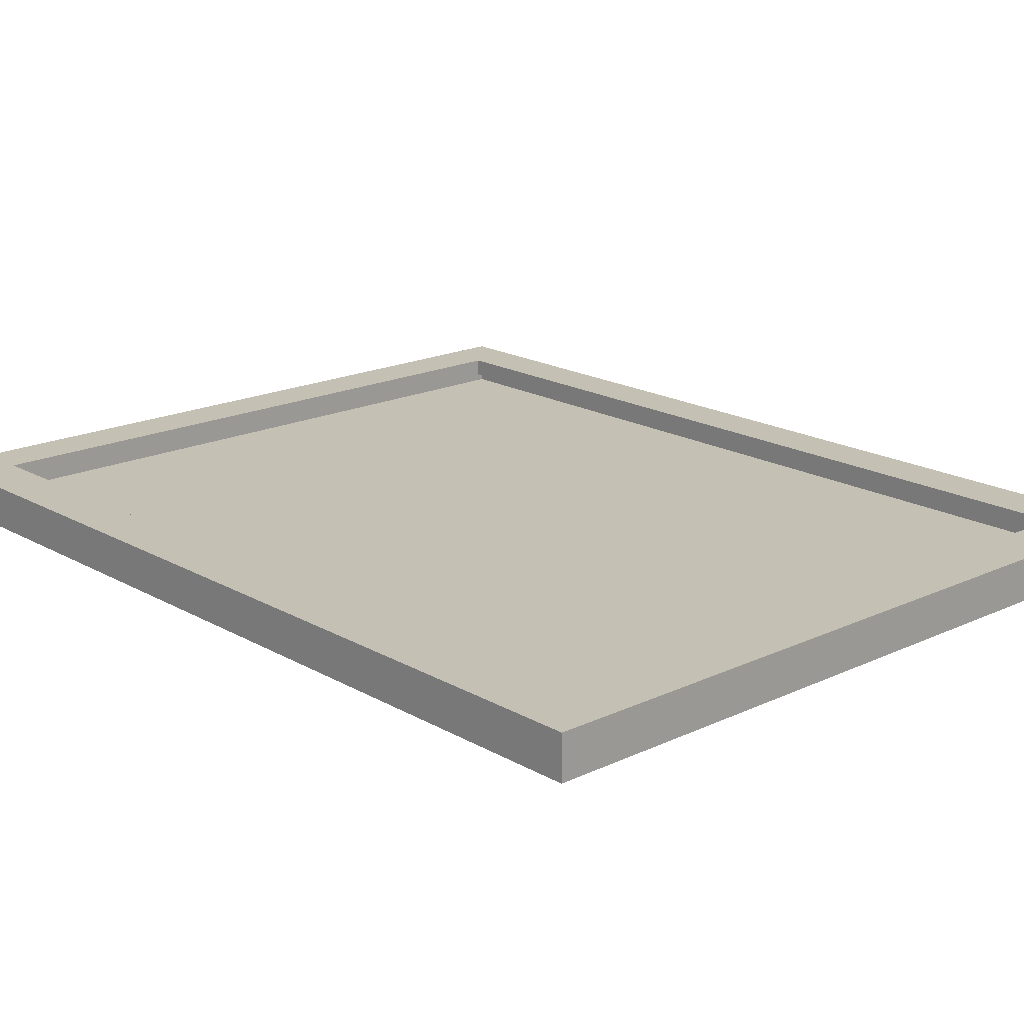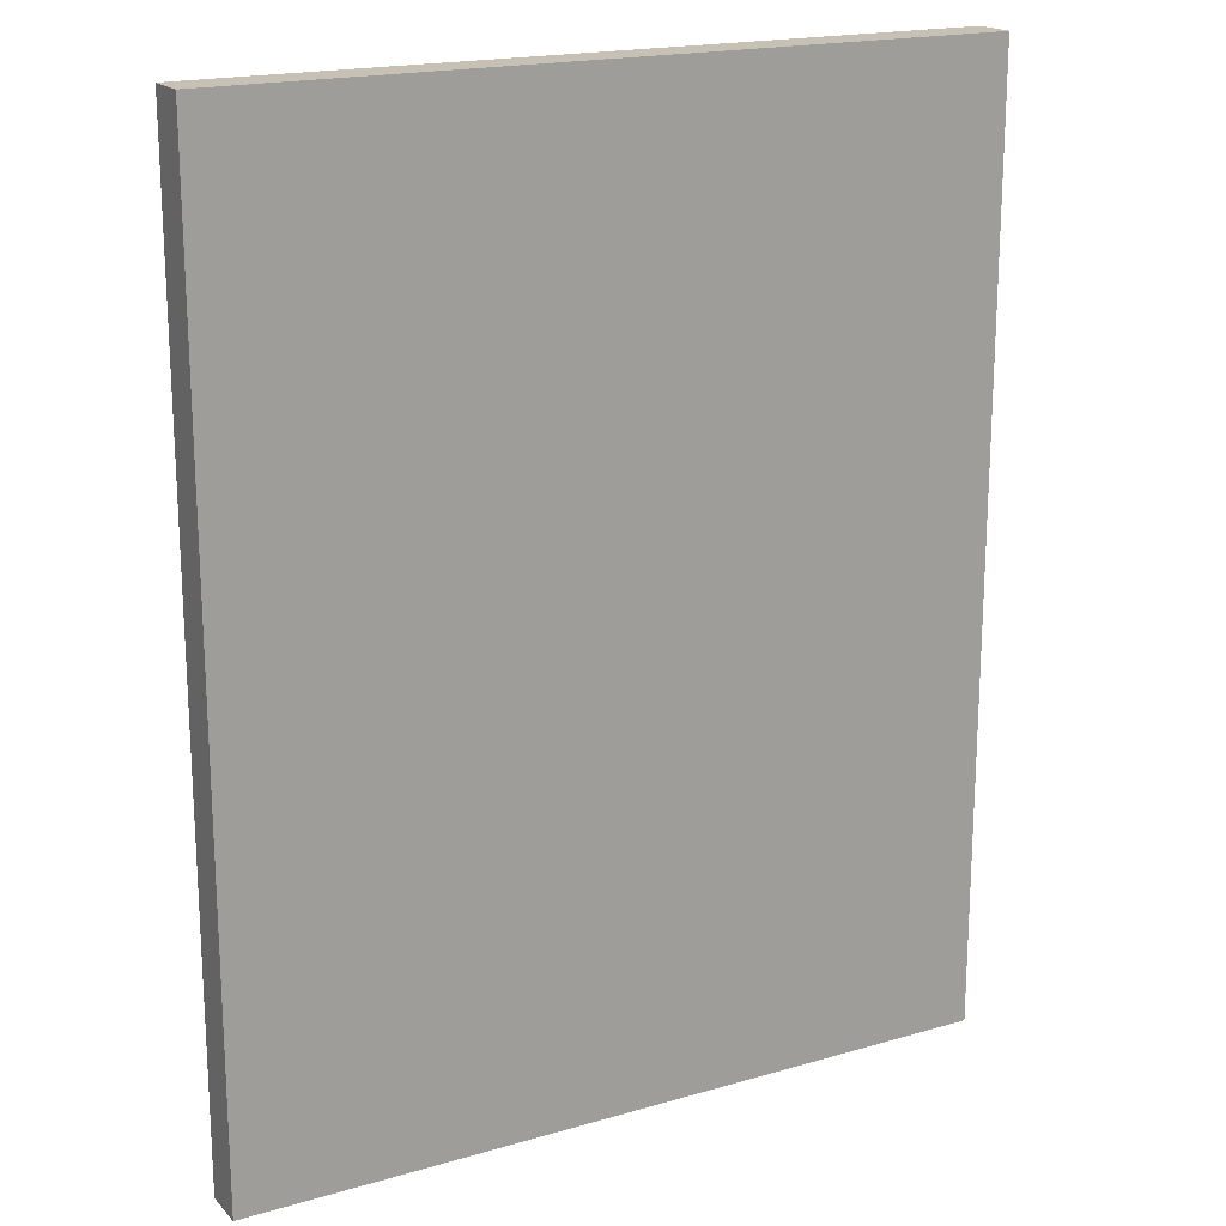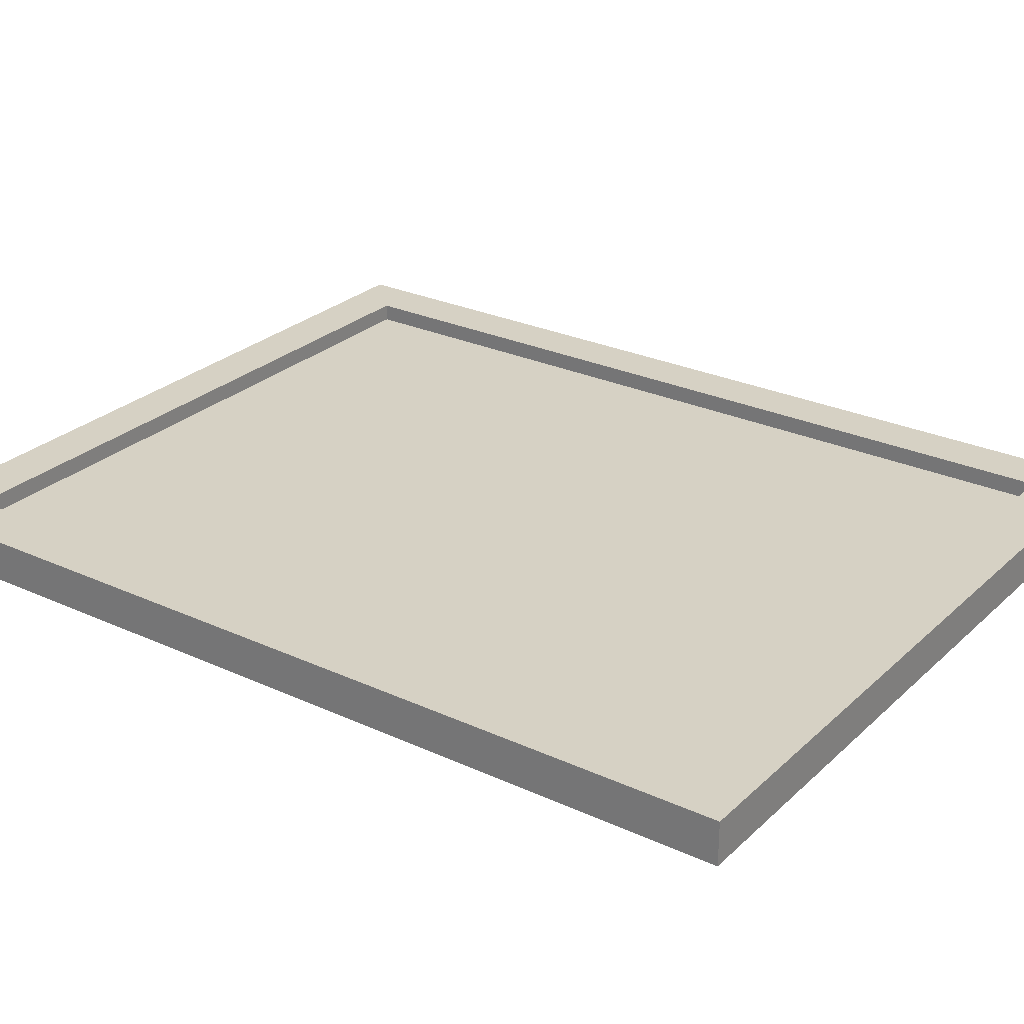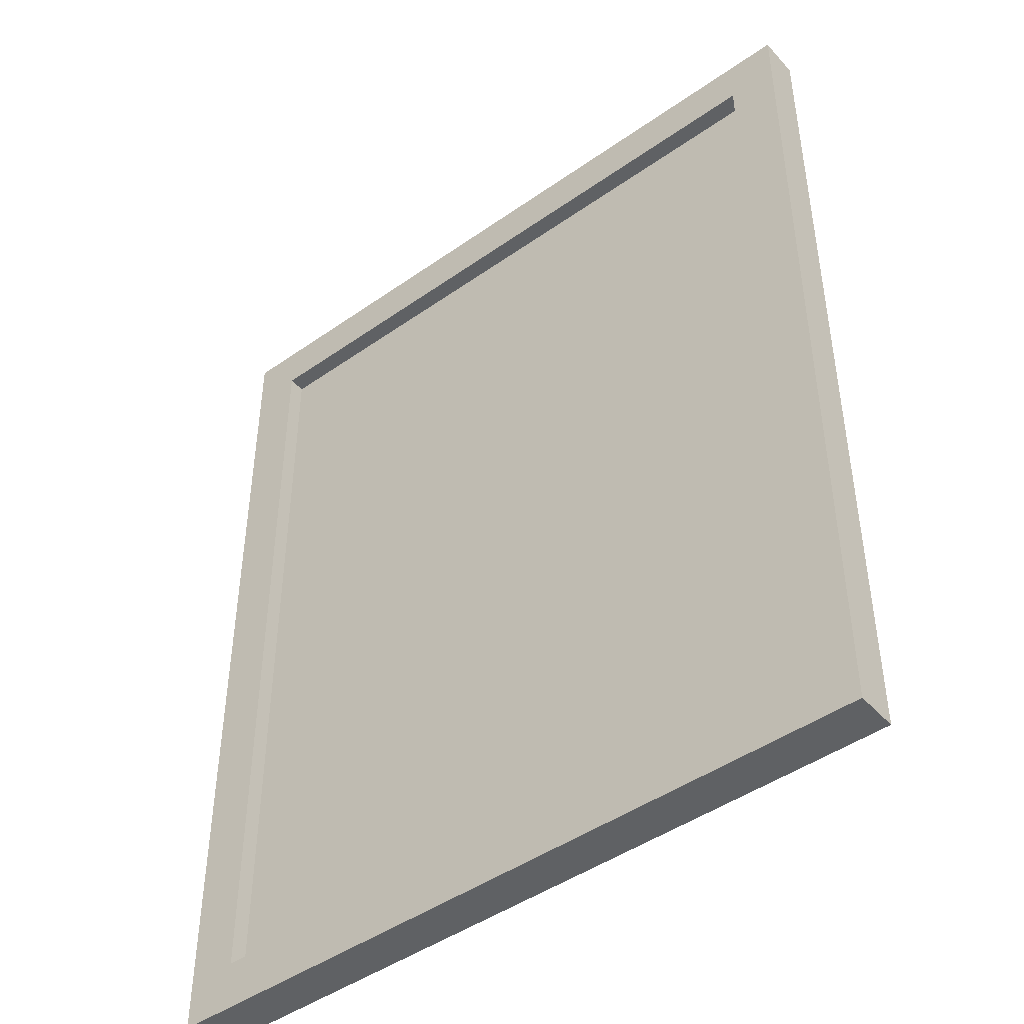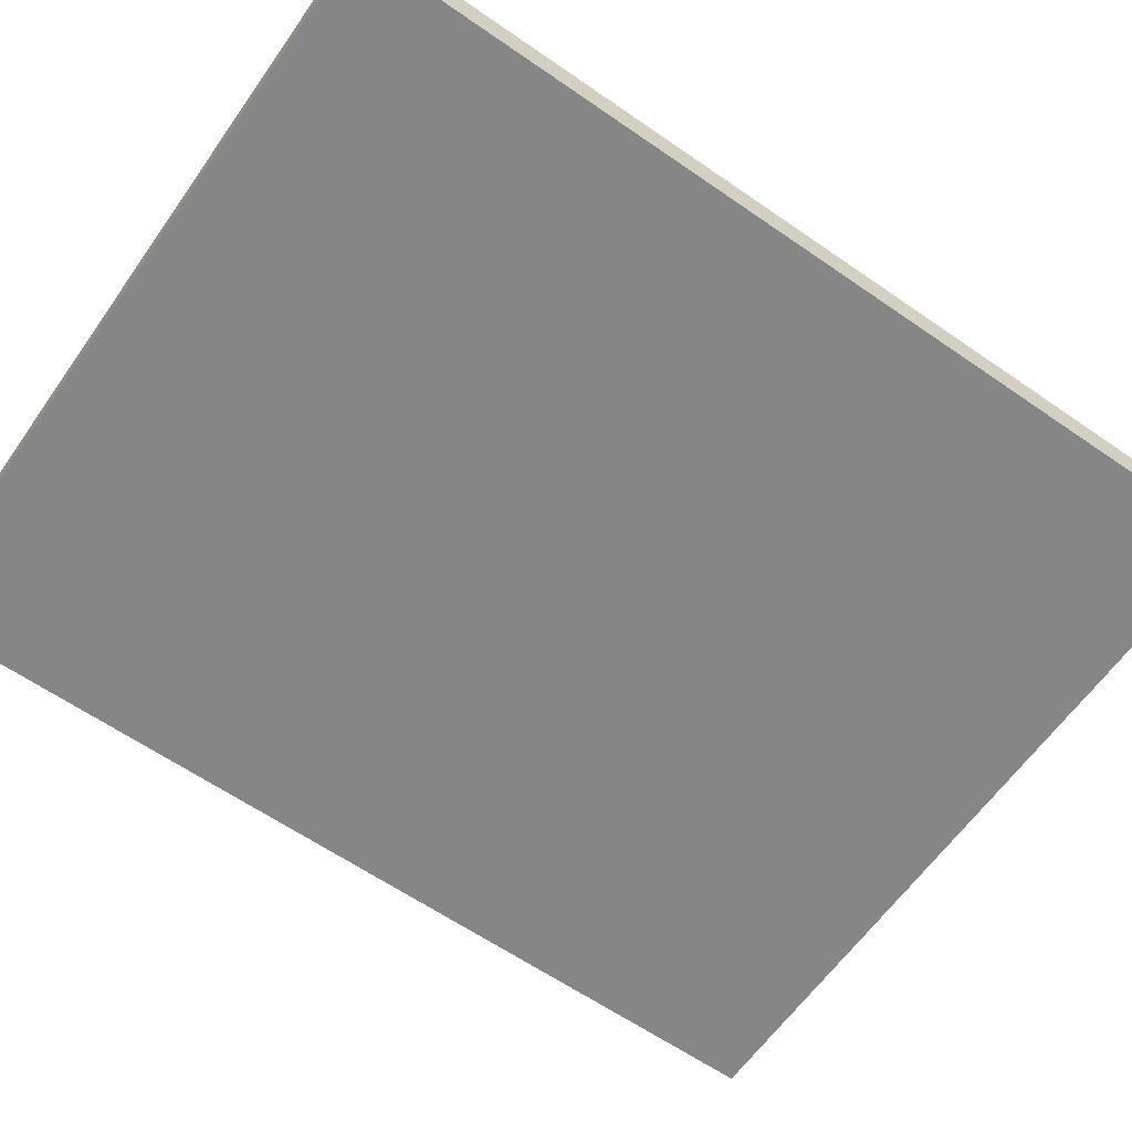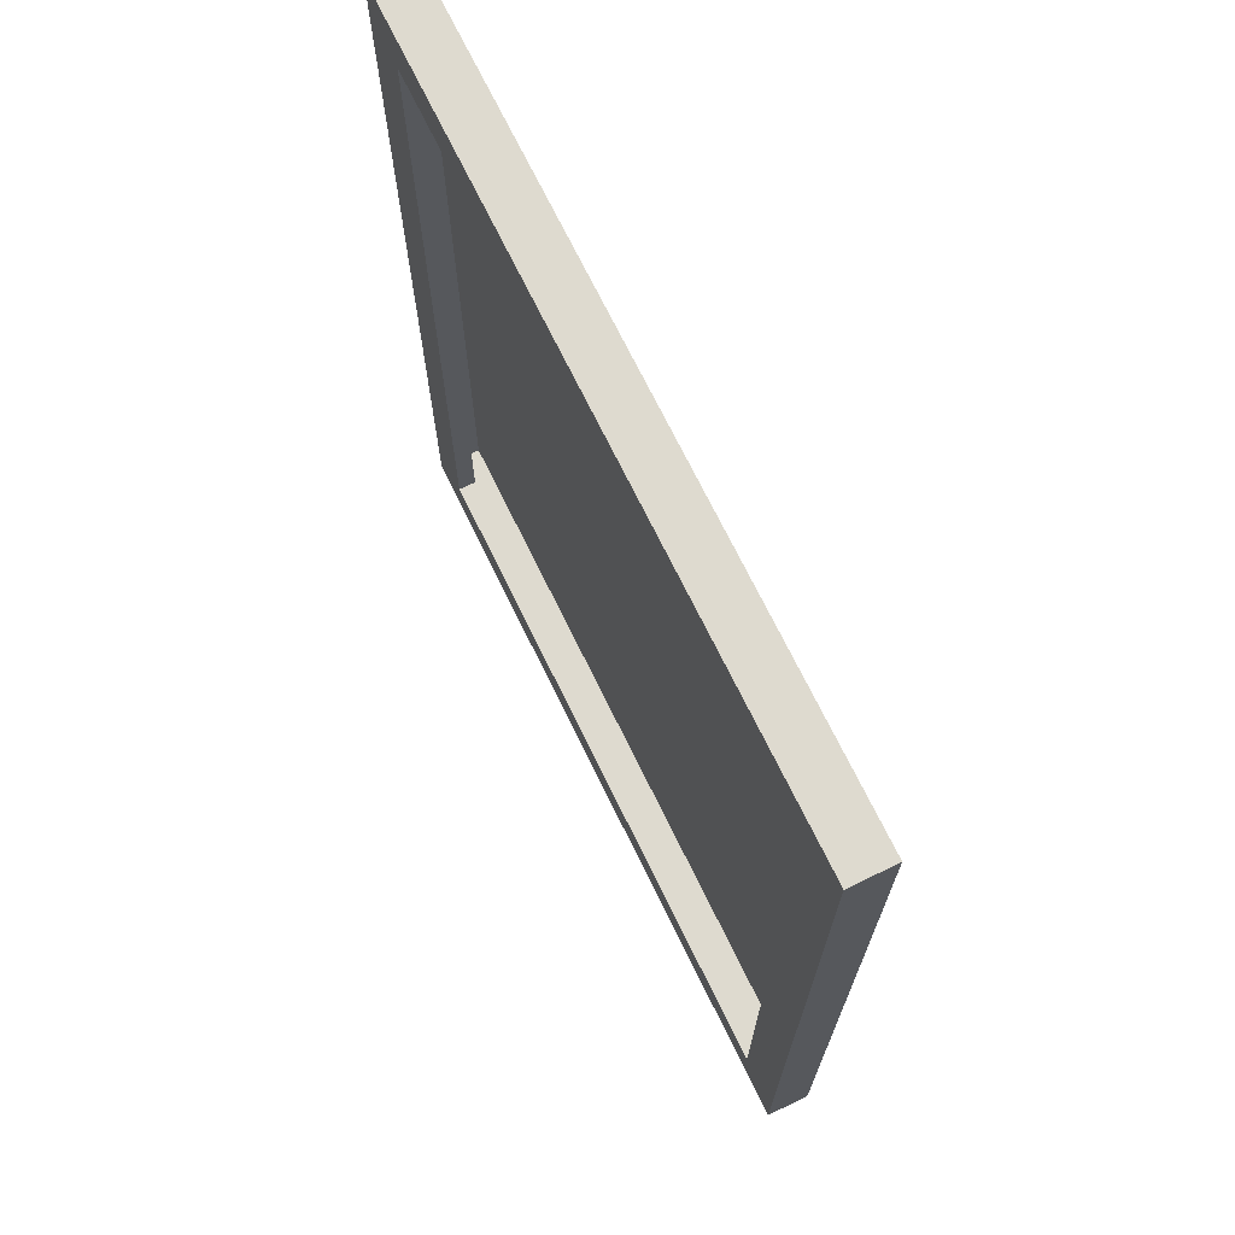
<metadata>
{"format":"obj","ext":"obj","renderer":"f3d","projection":"perspective","resolution":1024,"background":"white","views":[{"elev":18.3,"azim":-42.3,"up":"+Y"},{"elev":18.6,"azim":-29.1,"up":"+Z"},{"elev":26.9,"azim":-54.4,"up":"+Y"},{"elev":-45.6,"azim":-141.0,"up":"+Z"},{"elev":-62.2,"azim":54.9,"up":"+Y"},{"elev":71.0,"azim":-116.0,"up":"+Z"}]}
</metadata>
<code>
v  28.14 -6.187 18.45
v  28.14 -6.187 25.95
v  22.13 -6.187 25.95
v  22.13 -6.187 18.45
v  22.13 -5.847 18.45
v  28.14 -5.847 18.45
v  22.13 -5.847 25.95
v  28.14 -5.847 25.95
v  22.53 -5.847 18.85
v  27.73 -5.847 18.85
v  22.53 -5.847 25.55
v  27.73 -5.847 25.55
v  22.53 -5.988 18.85
v  27.73 -5.988 18.85
v  22.53 -5.988 25.55
v  27.73 -5.988 25.55
g Box001
f 1 2 3
f 3 4 1
f 1 4 5
f 5 6 1
f 4 3 7
f 7 5 4
f 3 2 8
f 8 7 3
f 2 1 6
f 6 8 2
f 6 5 9
f 9 10 6
f 5 7 11
f 11 9 5
f 7 8 12
f 12 11 7
f 8 6 10
f 10 12 8
f 10 9 13
f 13 14 10
f 9 11 15
f 15 13 9
f 11 12 16
f 16 15 11
f 12 10 14
f 14 16 12

</code>
